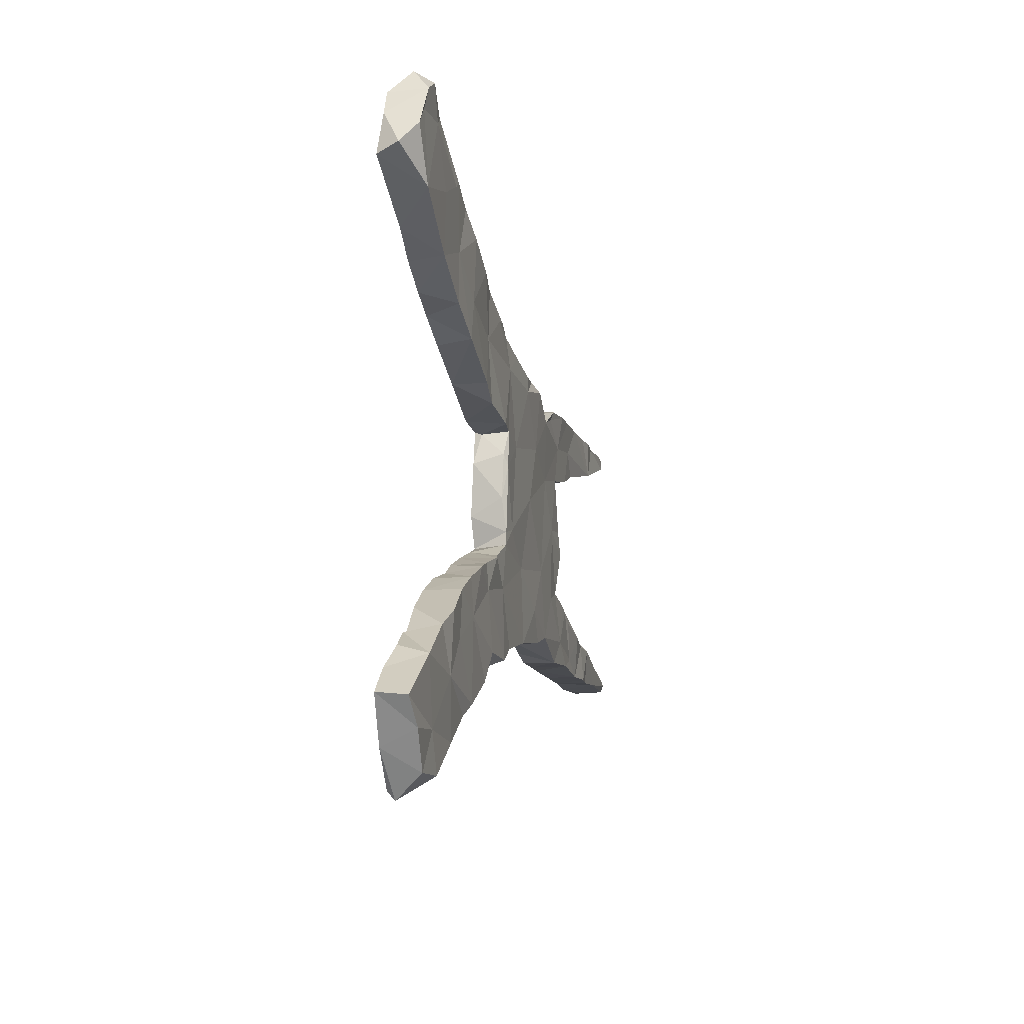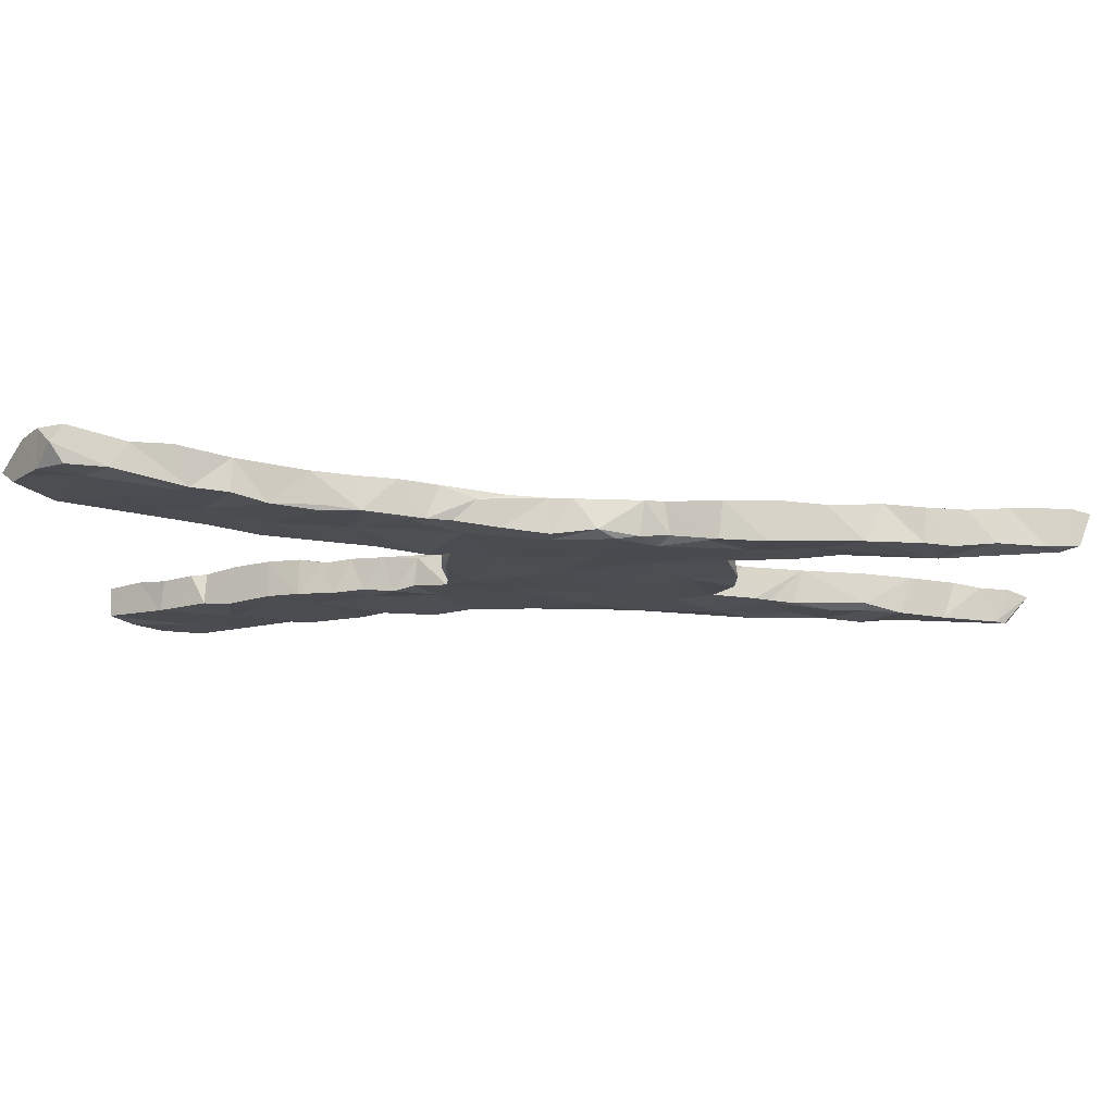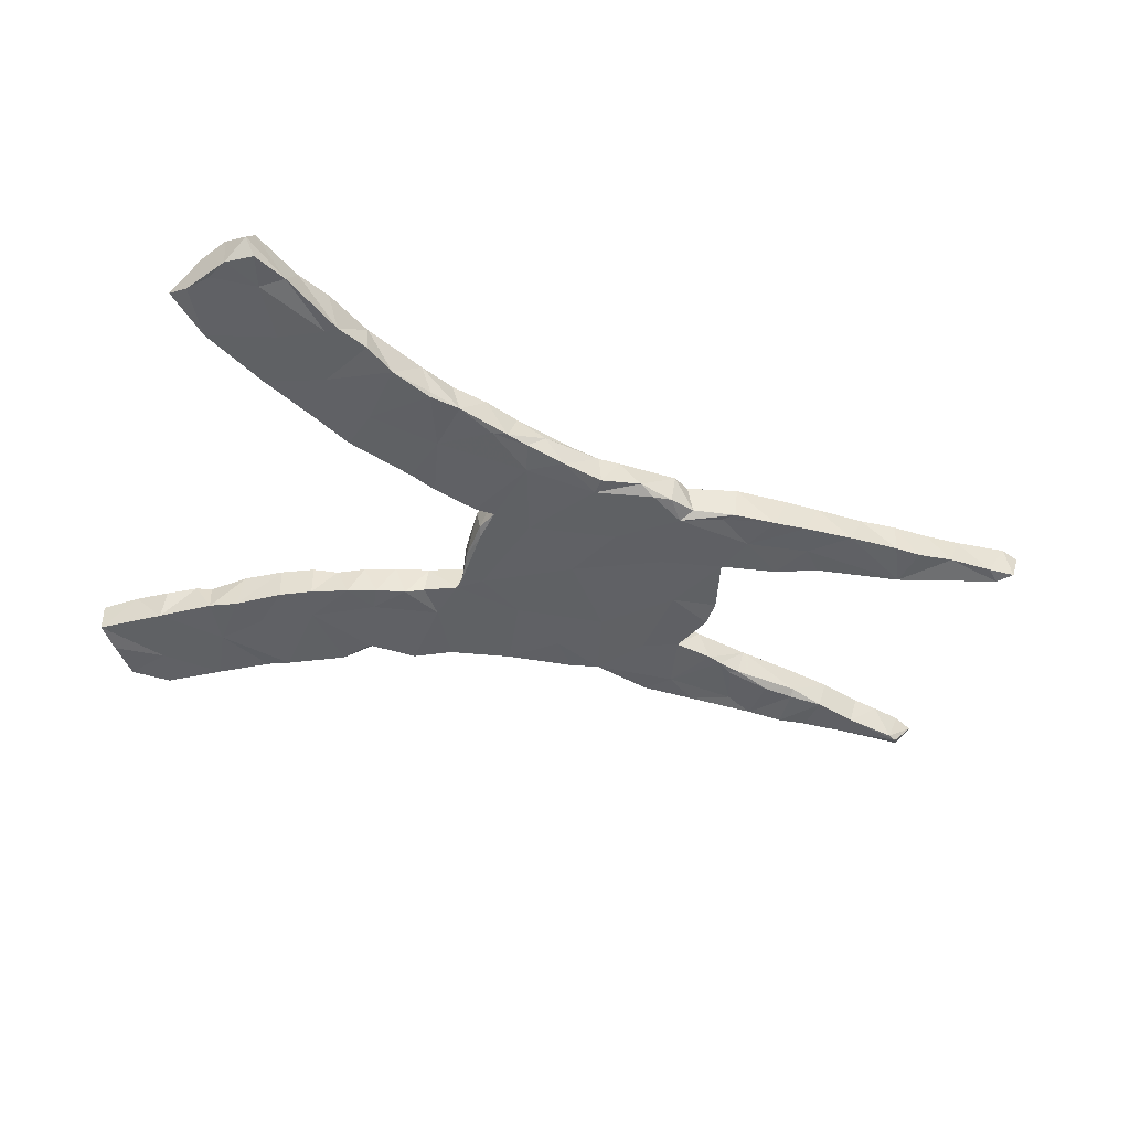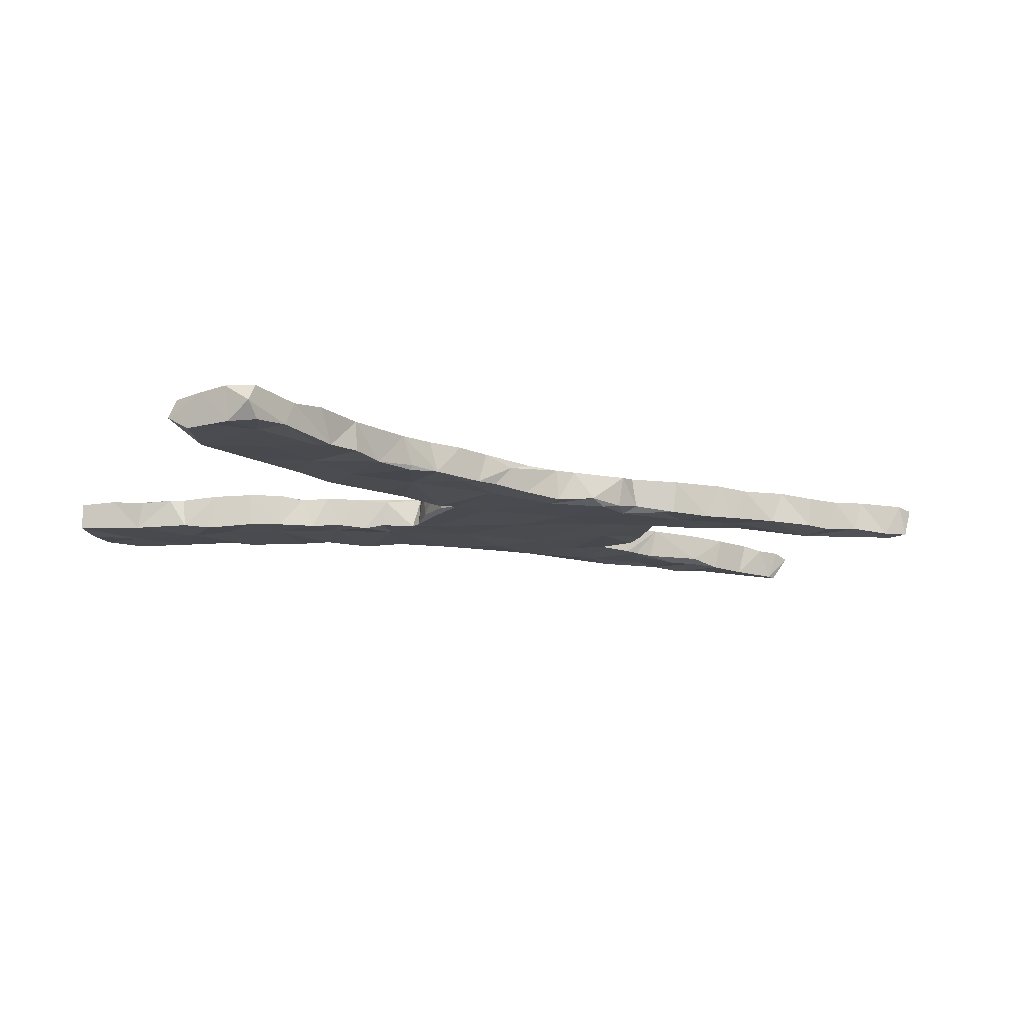
<metadata>
{"format":"obj","ext":"obj","renderer":"f3d","projection":"perspective","resolution":1024,"background":"white","views":[{"elev":-10.5,"azim":102.0,"up":"+Y"},{"elev":74.7,"azim":-178.2,"up":"+Y"},{"elev":-46.8,"azim":162.4,"up":"+Z"},{"elev":-13.8,"azim":156.1,"up":"+Z"}]}
</metadata>
<code>
v 0.6658 0.3619 0.03409
v 0.6723 -0.3745 0.02643
v 0.6577 0.4065 -0.02437
v 0.682 0.3725 -0.001398
v 0.6446 0.4291 0.03016
v 0.6703 -0.3786 -0.01946
v 0.6192 -0.3369 0.02941
v 0.6237 -0.4433 0.03225
v 0.6272 -0.3657 0.03273
v 0.638 -0.4192 -0.02382
v 0.6278 0.4375 -0.02323
v 0.5748 -0.3137 -0.02285
v 0.6164 0.4695 0.03347
v 0.6115 0.4739 -0.02543
v 0.5536 0.2928 0.03016
v 0.5997 0.363 0.0297
v 0.5743 0.4961 0.0321
v 0.5757 -0.4978 0.03414
v 0.5886 0.5095 0.002653
v 0.6151 0.3279 -0.02626
v 0.5974 -0.4756 -0.02011
v 0.5703 0.4967 -0.02367
v 0.5698 -0.301 0.02402
v 0.5506 -0.4147 -0.0213
v 0.5307 0.4405 0.02833
v 0.5865 -0.3298 0.02836
v 0.571 -0.5105 0.02384
v 0.5228 -0.4744 0.02591
v 0.5521 0.4433 -0.02383
v 0.5068 0.263 -0.02326
v 0.5041 0.3576 -0.02465
v 0.5111 -0.456 0.03472
v 0.5289 -0.4755 -0.02248
v 0.5217 -0.2777 0.02847
v 0.5151 0.4653 -0.01705
v 0.4929 0.3163 0.02878
v 0.4946 -0.2639 -0.02075
v 0.4954 -0.2737 0.03055
v 0.4408 0.4191 0.03332
v 0.491 -0.3718 0.03099
v 0.4958 0.4482 0.02532
v 0.4691 -0.4387 0.02805
v 0.4416 -0.2322 0.03434
v 0.4343 0.3896 -0.02288
v 0.4244 -0.2917 0.02936
v 0.4958 0.2604 0.03284
v 0.4464 0.2285 0.03081
v 0.4576 -0.3329 -0.02376
v 0.4164 0.2173 -0.02322
v 0.4175 0.4014 -0.02244
v 0.4076 0.2349 0.03507
v 0.4508 -0.2387 -0.02667
v 0.4441 -0.4247 -0.02144
v 0.3992 -0.2724 -0.02293
v 0.4254 -0.4103 0.03048
v 0.3838 -0.1993 0.03588
v 0.4023 0.3359 0.02984
v 0.4118 0.2964 -0.02238
v 0.3817 -0.1986 -0.02199
v 0.3645 -0.3803 -0.0195
v 0.3657 0.3736 0.03041
v 0.3889 0.2088 0.03273
v 0.3646 0.3779 -0.02067
v 0.3144 0.3463 -0.02587
v 0.3612 -0.3798 0.03492
v 0.3227 -0.2693 0.02961
v 0.3268 0.2448 -0.02504
v 0.3309 -0.174 0.03416
v 0.3151 -0.2299 -0.02322
v 0.3369 0.1774 0.02902
v 0.3302 -0.1732 -0.02295
v 0.2361 -0.32 0.03278
v 0.3298 -0.3609 -0.02455
v 0.2707 -0.1489 -0.02556
v 0.2897 -0.1604 0.02619
v 0.2059 0.2194 -0.0201
v 0.3189 0.2531 0.03535
v 0.3464 0.1822 -0.02605
v 0.2677 -0.18 0.03052
v 0.2365 -0.3183 -0.02267
v 0.2427 0.1405 0.02874
v 0.2309 0.1432 -0.02387
v 0.2635 0.3274 0.02969
v 0.2441 0.3151 -0.02515
v 0.2222 -0.1354 -0.02202
v 0.245 -0.1413 0.02924
v 0.2047 0.3013 0.03257
v 0.2441 0.3184 -0.0172
v 0.1919 -0.1226 0.02847
v 0.1728 -0.1202 -0.02707
v 0.1927 0.2175 0.02969
v 0.2158 -0.1763 -0.02322
v 0.1912 -0.294 -0.002622
v 0.184 0.1218 -0.02118
v 0.1904 0.3011 -0.01866
v 0.1226 0.1099 0.03509
v 0.1405 -0.1113 -0.0198
v 0.1544 -0.1837 0.02957
v 0.1994 -0.2699 -0.0263
v 0.1278 -0.1089 0.03078
v 0.1118 -0.269 0.03165
v 0.1153 -0.2726 -0.02656
v 0.136 -0.1038 0.0242
v 0.1035 -0.1579 -0.02127
v 0.142 0.2861 0.03379
v 0.08009 -0.2065 0.0292
v 0.04881 0.2099 -0.02142
v 0.127 0.2695 -0.02103
v 0.08787 -0.08595 -0.02279
v 0.1007 0.2734 -0.01974
v 0.09165 -0.009675 -0.0168
v 0.08799 0.06206 -0.01914
v 0.1085 0.1054 -0.02731
v 0.09069 0.0473 0.02981
v 0.0842 -0.06417 -0.0227
v 0.0746 0.09764 0.02022
v 0.08595 -0.03818 0.03442
v 0.06312 0.2591 -0.0175
v 0.08249 0.04143 -0.02549
v 0.08321 0.2663 0.0326
v 0.07377 0.1012 -0.02428
v 0.0301 0.2554 0.01667
v 0.05326 -0.2475 -0.02111
v 0.06267 -0.2546 0.02901
v 0.04743 0.1968 0.03149
v -0.00293 -0.2331 0.03353
v -0.005839 0.2427 -0.02125
v 0.04991 -0.05595 -0.02465
v 0.07112 -0.08787 0.03197
v 0.0675 0.103 0.03269
v -0.01448 0.2417 0.02824
v -0.005228 -0.1813 0.03529
v 0.007582 0.088 -0.02217
v -0.01003 0.0514 0.02976
v -0.07411 0.1563 0.03235
v -0.07216 0.2296 0.02936
v -0.09143 0.0204 -0.02541
v -0.03573 -0.0556 0.03175
v -0.0961 -0.2212 0.02961
v -0.05032 -0.2257 -0.02229
v -0.03075 -0.1065 -0.02279
v -0.1234 -0.1622 -0.02651
v -0.07648 0.2288 -0.02431
v -0.1033 -0.005689 0.0323
v -0.07361 0.2016 -0.02616
v -0.1457 0.06786 0.03111
v -0.1441 0.2358 -0.01699
v -0.1318 -0.1139 0.03384
v -0.1394 0.1158 -0.02577
v -0.1459 -0.2145 0.01515
v -0.2324 0.1841 -0.02554
v -0.1715 0.2223 -0.02695
v -0.1086 0.2299 0.02936
v -0.1629 -0.2117 -0.02394
v -0.2284 -0.009727 0.02794
v -0.1799 -0.2129 0.03008
v -0.1868 0.1508 0.03222
v -0.2043 0.2216 -0.02151
v -0.2122 -0.2027 0.03035
v -0.1818 -0.0872 -0.02609
v -0.2598 0.06146 0.03114
v -0.2354 0.08098 -0.0225
v -0.2112 0.2263 0.03113
v -0.2853 0.00225 -0.02466
v -0.2104 -0.1975 -0.02693
v -0.2497 0.2044 -0.01444
v -0.2403 0.2069 0.03587
v -0.3645 0.1651 -0.0209
v -0.2723 -0.2158 0.03312
v -0.3232 0.2288 0.03408
v -0.3139 -0.2284 -0.0229
v -0.2287 -0.1445 0.0334
v -0.3409 0.09682 0.03424
v -0.3319 -0.09685 0.03472
v -0.2716 -0.1219 -0.02573
v -0.31 -0.2282 0.03089
v -0.3191 0.2225 -0.0224
v -0.3324 -0.1043 -0.02134
v -0.3622 0.01014 -0.02162
v -0.36 -0.0321 -0.02555
v -0.3426 0.1731 0.02859
v -0.3487 -0.1883 -0.027
v -0.3033 0.2051 -0.01983
v -0.3314 0.0279 0.03311
v -0.3272 -0.03939 0.03313
v -0.3416 -0.133 0.03026
v -0.3538 -0.01867 0.02745
v -0.3561 0.02738 0.001482
v -0.4152 0.2298 0.03536
v -0.3959 -0.1802 0.0354
v -0.3717 -0.2295 0.03011
v -0.4514 0.1282 0.02812
v -0.4223 -0.1256 -0.02194
v -0.3898 0.228 -0.02523
v -0.3986 -0.117 -0.02172
v -0.3792 -0.1139 0.02877
v -0.3397 0.1004 -0.02039
v -0.4016 -0.2253 -0.02701
v -0.4329 0.1173 -0.02079
v -0.4694 -0.2064 -0.02121
v -0.4469 -0.1429 -0.02344
v -0.5203 -0.2323 -0.02199
v -0.4612 -0.1365 -0.02236
v -0.4341 -0.2293 0.03287
v -0.472 0.2332 0.03047
v -0.476 -0.1379 0.03169
v -0.5037 0.1407 -0.01816
v -0.4448 0.2305 -0.02367
v -0.5557 0.2279 0.03576
v -0.5286 0.2331 -0.02228
v -0.5785 -0.1572 -0.01399
v -0.4693 0.1796 -0.02005
v -0.5197 -0.2326 0.02946
v -0.5248 -0.1599 -0.02658
v -0.5791 -0.1696 -0.02267
v -0.5761 -0.1588 0.03521
v -0.5659 0.1522 0.03061
v -0.5809 -0.2318 -0.02675
v -0.5191 0.1464 -0.001494
v -0.5247 0.1701 0.03296
v -0.6647 0.1772 -0.001519
v -0.6155 0.2361 0.02992
v -0.6319 -0.2323 -0.02085
v -0.6123 0.2347 -0.02279
v -0.6549 -0.1751 0.03455
v -0.6428 0.1702 -0.02751
v -0.6377 -0.1718 -0.02443
v -0.6293 -0.2321 0.03333
v -0.6475 0.2184 0.03106
v -0.6552 0.2352 -0.02631
v -0.7102 -0.2285 -0.02233
v -0.6743 0.2359 0.02832
v -0.7067 -0.2356 0.03542
v -0.7278 -0.1973 0.03464
v -0.7094 -0.1936 -0.02452
v -0.7352 0.2332 0.03349
v -0.7164 0.2368 -0.02039
v -0.7469 -0.2356 0.03128
v -0.8181 -0.2316 -0.01979
v -0.7691 -0.2019 0.0288
v -0.7962 -0.2115 -0.02424
v -0.7939 -0.2211 0.02982
v -0.8101 -0.234 0.02885
v -0.7875 0.2382 -0.02367
v -0.8352 0.2369 -0.02086
v -0.7485 0.1979 0.03052
v -0.8115 -0.2202 -0.02494
v -0.8196 -0.2165 0.03041
v -0.8506 -0.2274 0.02184
v -0.852 0.2316 0.0285
v -0.8108 0.2168 -0.02521
v -0.8216 0.2408 0.03315
f 173 197 188
f 221 246 251
f 236 244 252
f 209 224 222
f 170 177 194
f 122 127 136
f 83 88 95
f 15 46 30
f 144 146 155
f 161 155 146
f 161 173 184
f 184 173 188
f 117 111 114
f 173 192 199
f 219 192 217
f 61 50 63
f 221 217 246
f 217 229 246
f 173 181 192
f 246 250 251
f 117 114 134
f 134 146 144
f 146 157 161
f 161 181 173
f 181 220 192
f 220 209 229
f 217 220 229
f 229 232 246
f 246 232 236
f 246 236 252
f 246 252 250
f 114 130 134
f 134 135 146
f 161 167 181
f 181 189 220
f 220 205 209
f 220 189 205
f 209 222 229
f 222 232 229
f 222 230 232
f 222 224 230
f 232 230 237
f 232 237 236
f 114 116 130
f 134 130 135
f 146 135 157
f 157 167 161
f 205 210 209
f 205 208 210
f 116 96 130
f 130 125 135
f 157 153 167
f 163 166 167
f 170 167 177
f 167 166 177
f 167 170 181
f 181 170 189
f 189 170 194
f 189 194 208
f 189 208 205
f 94 81 96
f 96 125 130
f 135 153 157
f 153 163 167
f 125 131 135
f 131 136 135
f 135 136 153
f 163 147 158
f 153 147 163
f 78 70 81
f 81 91 96
f 131 122 136
f 136 143 153
f 96 91 125
f 91 120 125
f 125 120 131
f 62 70 78
f 81 70 77
f 81 77 91
f 91 105 120
f 131 120 122
f 120 110 122
f 62 47 51
f 62 51 77
f 91 77 87
f 91 87 105
f 120 105 110
f 77 83 87
f 87 95 105
f 30 46 47
f 47 46 51
f 87 83 95
f 15 36 46
f 46 36 51
f 51 57 77
f 57 83 77
f 57 61 83
f 51 36 57
f 61 64 83
f 61 63 64
f 20 1 15
f 15 1 16
f 15 16 36
f 36 39 57
f 39 61 57
f 16 25 36
f 61 39 50
f 36 25 39
f 4 5 1
f 1 5 16
f 5 13 16
f 25 41 39
f 39 41 50
f 4 3 5
f 16 13 25
f 13 17 25
f 25 17 41
f 17 35 41
f 5 14 13
f 17 19 35
f 13 14 19
f 19 17 13
f 197 179 188
f 137 160 162
f 115 117 129
f 164 180 179
f 162 160 164
f 137 141 160
f 109 141 128
f 109 115 129
f 115 109 128
f 103 97 109
f 97 104 109
f 90 97 103
f 89 85 90
f 90 85 92
f 74 85 86
f 74 92 85
f 75 71 74
f 188 179 180
f 164 178 180
f 178 164 175
f 109 104 141
f 97 90 104
f 90 92 104
f 74 69 92
f 75 68 71
f 71 69 74
f 56 71 68
f 56 59 71
f 71 59 69
f 59 56 52
f 164 160 175
f 141 142 160
f 59 54 69
f 52 54 59
f 37 48 52
f 34 12 37
f 37 12 48
f 69 99 92
f 12 24 48
f 23 12 34
f 196 178 195
f 178 182 195
f 104 140 141
f 104 123 140
f 104 92 102
f 92 99 102
f 52 48 54
f 7 6 12
f 12 6 24
f 195 193 206
f 206 193 203
f 193 201 203
f 195 182 193
f 175 182 178
f 160 165 175
f 160 142 165
f 142 154 165
f 142 140 154
f 141 140 142
f 139 150 140
f 102 123 104
f 102 124 123
f 69 80 99
f 6 10 24
f 10 6 2
f 193 200 201
f 193 182 200
f 175 165 182
f 165 171 182
f 165 159 171
f 165 154 159
f 154 150 156
f 140 150 154
f 99 93 102
f 80 93 99
f 80 72 93
f 69 73 80
f 54 73 69
f 48 73 54
f 214 215 211
f 211 203 214
f 206 203 211
f 203 201 214
f 201 200 214
f 182 198 200
f 73 48 60
f 48 53 60
f 60 53 55
f 60 55 65
f 24 53 48
f 10 21 24
f 211 215 227
f 214 202 215
f 182 171 198
f 171 191 198
f 24 33 53
f 53 33 28
f 215 218 227
f 215 202 218
f 200 202 214
f 202 198 204
f 200 198 202
f 24 21 33
f 235 241 240
f 227 231 235
f 227 223 231
f 227 218 223
f 223 218 228
f 21 27 33
f 240 241 248
f 241 235 247
f 247 231 239
f 231 238 239
f 235 231 247
f 223 228 231
f 62 77 70
f 247 249 241
f 14 3 11
f 5 3 14
f 41 35 50
f 35 44 50
f 35 29 44
f 44 29 31
f 11 20 29
f 3 20 11
f 3 4 20
f 4 1 20
f 50 44 58
f 44 31 58
f 29 20 31
f 63 58 64
f 50 58 63
f 20 30 31
f 20 15 30
f 64 88 83
f 64 84 88
f 58 67 64
f 31 30 58
f 64 67 84
f 95 88 84
f 84 76 95
f 67 76 84
f 67 58 78
f 30 49 58
f 30 47 49
f 49 47 62
f 105 95 110
f 95 108 110
f 95 76 108
f 58 49 78
f 78 49 62
f 110 118 122
f 110 108 118
f 108 107 118
f 108 76 107
f 118 107 127
f 122 118 127
f 67 82 76
f 67 78 82
f 127 143 136
f 143 127 145
f 127 107 145
f 76 113 107
f 82 78 81
f 147 152 158
f 147 145 152
f 147 143 145
f 153 143 147
f 107 121 133
f 76 94 113
f 82 94 76
f 82 81 94
f 152 151 158
f 152 145 149
f 145 133 149
f 107 133 145
f 107 113 121
f 177 183 194
f 158 151 166
f 166 151 177
f 177 151 183
f 163 158 166
f 149 151 152
f 113 96 116
f 113 94 96
f 209 210 224
f 208 212 210
f 194 168 208
f 208 168 212
f 194 183 168
f 151 168 183
f 151 162 168
f 121 119 133
f 113 116 121
f 121 116 112
f 121 112 119
f 112 116 114
f 151 149 162
f 133 137 149
f 192 220 217
f 244 251 245
f 237 244 236
f 237 226 251
f 237 230 226
f 224 226 230
f 210 226 224
f 210 212 226
f 168 199 212
f 168 162 197
f 119 128 133
f 114 111 112
f 112 111 119
f 226 221 251
f 226 219 221
f 219 217 221
f 207 219 226
f 212 207 226
f 199 207 212
f 199 192 207
f 207 192 219
f 168 197 199
f 197 173 199
f 149 137 162
f 133 128 137
f 119 115 128
f 119 111 115
f 197 164 179
f 197 162 164
f 137 128 141
f 115 111 117
f 155 161 184
f 138 144 148
f 138 134 144
f 117 134 138
f 129 117 138
f 187 184 188
f 185 184 187
f 21 8 27
f 53 42 55
f 211 227 225
f 21 10 8
f 206 211 216
f 73 72 80
f 123 126 140
f 7 12 23
f 90 103 89
f 14 11 29
f 22 14 29
f 35 22 29
f 19 14 22
f 22 35 19
f 238 242 243
f 239 243 249
f 243 242 248
f 243 248 249
f 228 233 231
f 231 233 238
f 238 233 242
f 233 234 242
f 239 238 243
f 242 240 248
f 202 213 218
f 218 213 228
f 228 225 233
f 233 225 234
f 242 234 240
f 234 235 240
f 27 8 18
f 33 27 28
f 27 18 28
f 18 32 28
f 204 213 202
f 225 227 235
f 225 235 234
f 28 42 53
f 28 32 42
f 32 40 42
f 42 40 55
f 171 176 191
f 198 191 204
f 191 190 204
f 213 204 206
f 204 190 206
f 213 206 216
f 228 213 216
f 228 216 225
f 216 211 225
f 32 18 40
f 18 9 40
f 60 65 73
f 73 65 72
f 171 159 169
f 171 169 176
f 176 190 191
f 169 190 176
f 2 8 10
f 8 2 9
f 8 9 18
f 55 40 65
f 65 66 72
f 93 72 101
f 102 93 101
f 154 156 159
f 156 172 159
f 159 172 169
f 190 169 186
f 9 26 40
f 40 45 65
f 65 45 66
f 72 98 101
f 101 98 106
f 102 101 124
f 106 124 101
f 123 124 126
f 126 124 132
f 124 106 132
f 126 132 139
f 140 126 139
f 139 148 156
f 169 172 186
f 186 196 190
f 190 196 206
f 196 195 206
f 2 6 7
f 9 2 7
f 40 26 38
f 40 38 45
f 156 148 172
f 172 174 186
f 174 178 196
f 186 174 196
f 9 7 26
f 7 23 26
f 23 34 26
f 26 34 38
f 45 56 66
f 66 79 72
f 72 79 98
f 132 148 139
f 174 172 185
f 180 178 174
f 45 38 43
f 38 34 37
f 37 43 38
f 37 52 43
f 45 43 56
f 66 56 68
f 66 68 79
f 79 86 98
f 106 98 132
f 148 155 172
f 155 185 172
f 43 52 56
f 68 75 79
f 79 75 86
f 86 89 98
f 98 89 100
f 132 98 129
f 148 132 138
f 174 187 180
f 174 185 187
f 187 188 180
f 75 74 86
f 86 85 89
f 100 89 103
f 100 103 129
f 129 103 109
f 98 100 129
f 132 129 138
f 148 144 155
f 185 155 184
f 247 239 249
f 244 237 251
f 150 139 156
f 241 249 248
f 244 245 252
f 245 251 250
f 250 252 245

</code>
